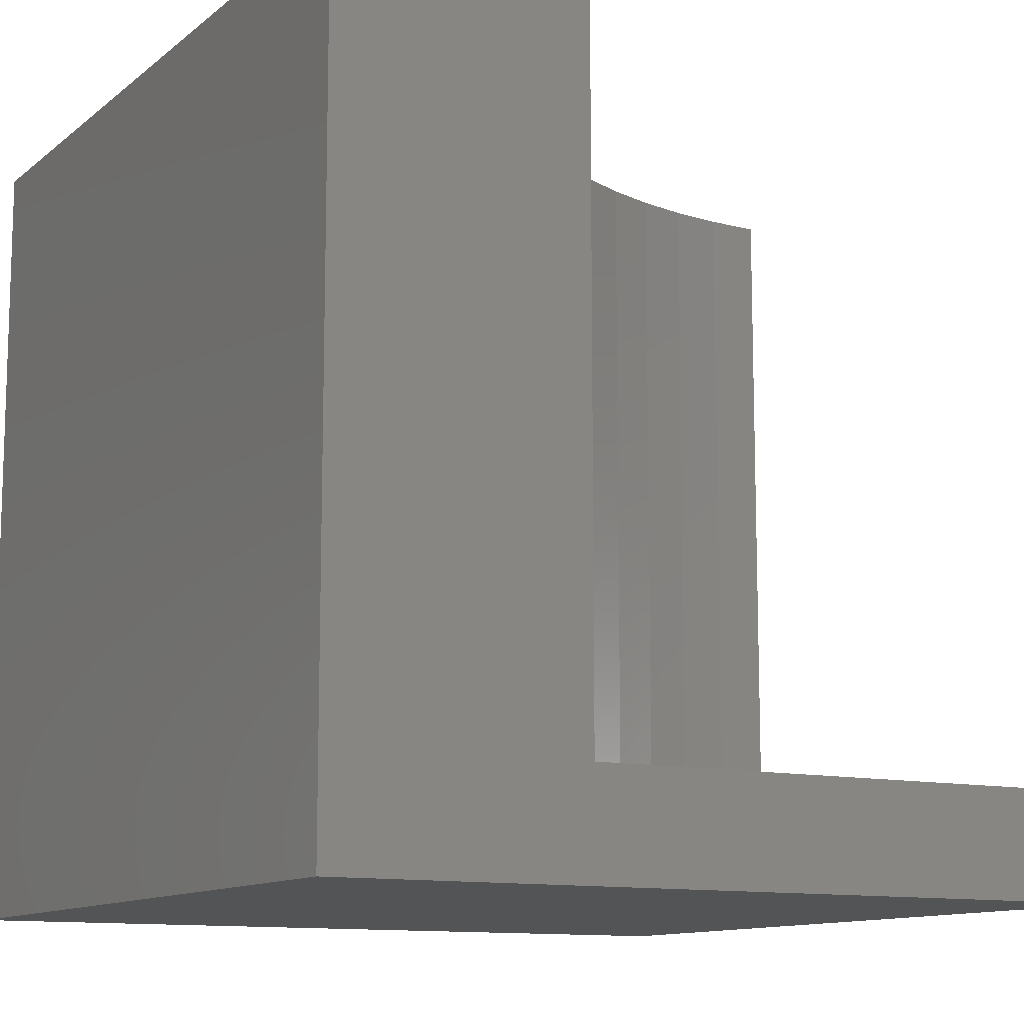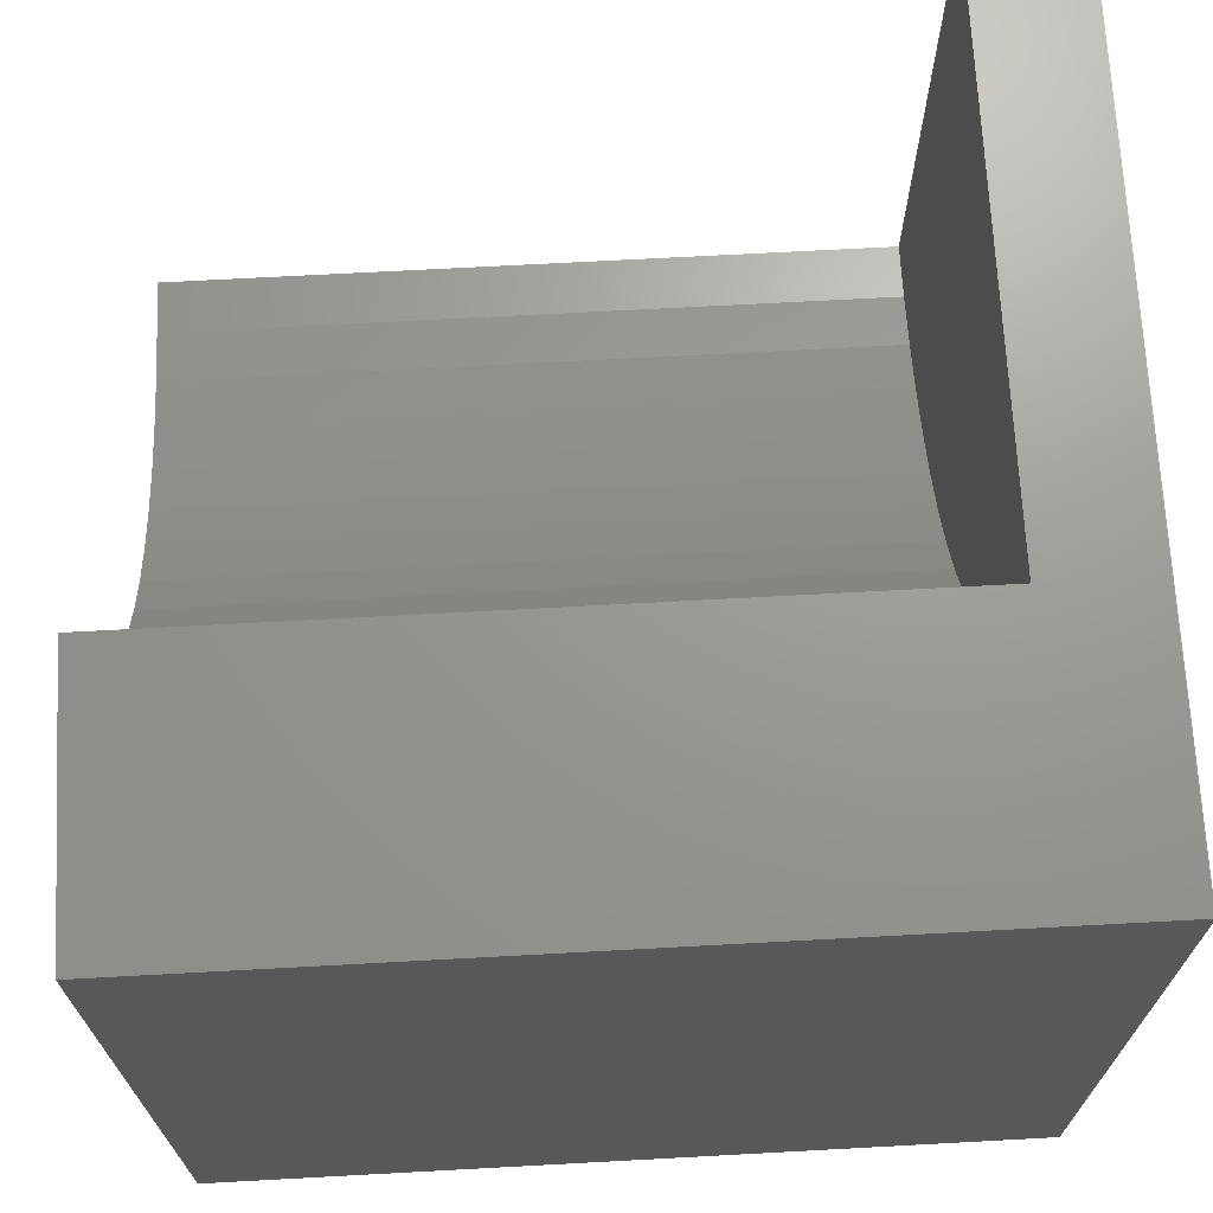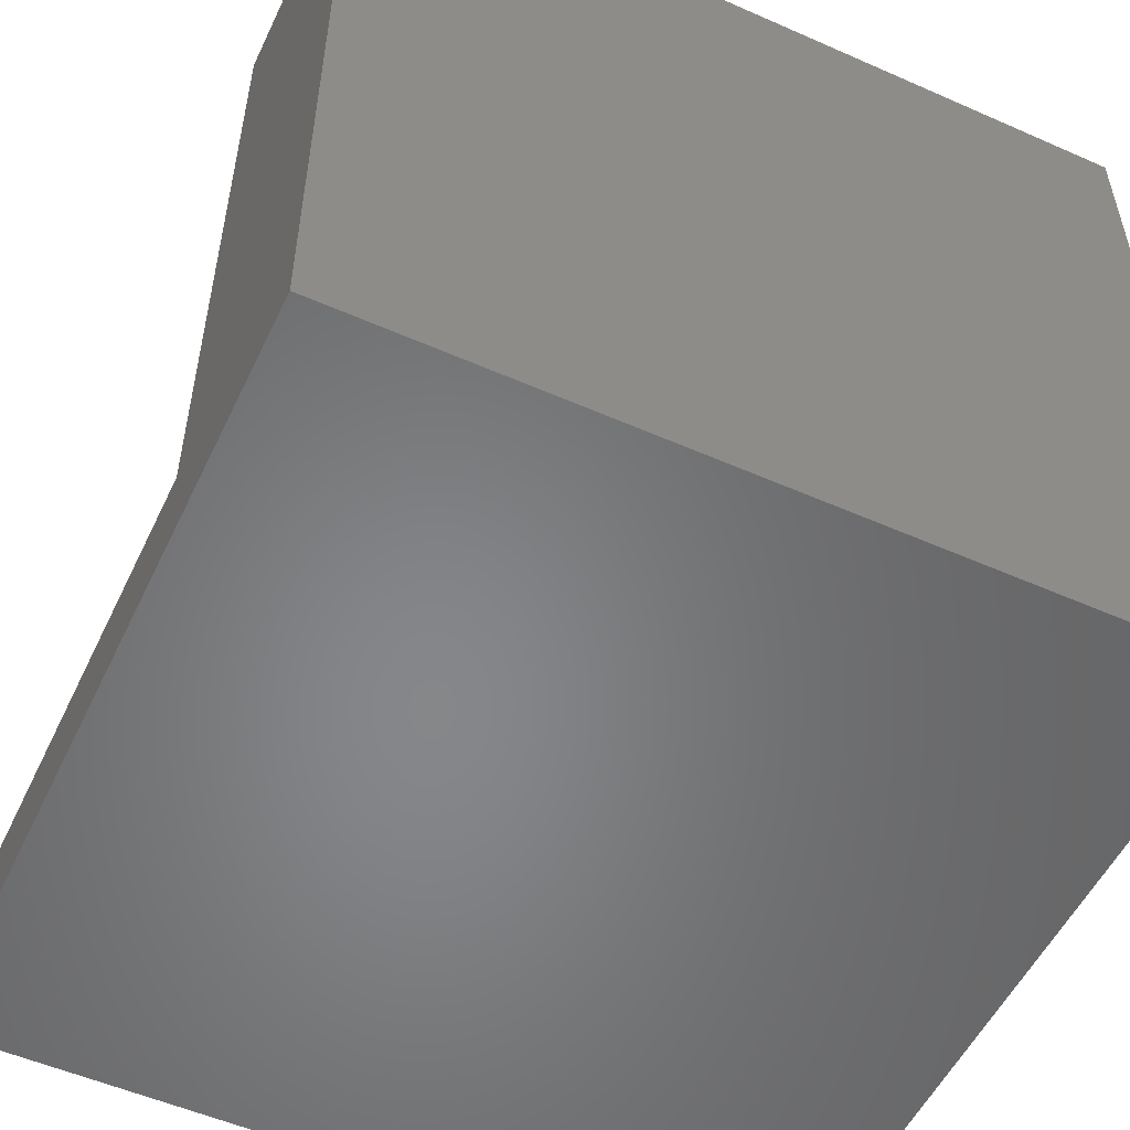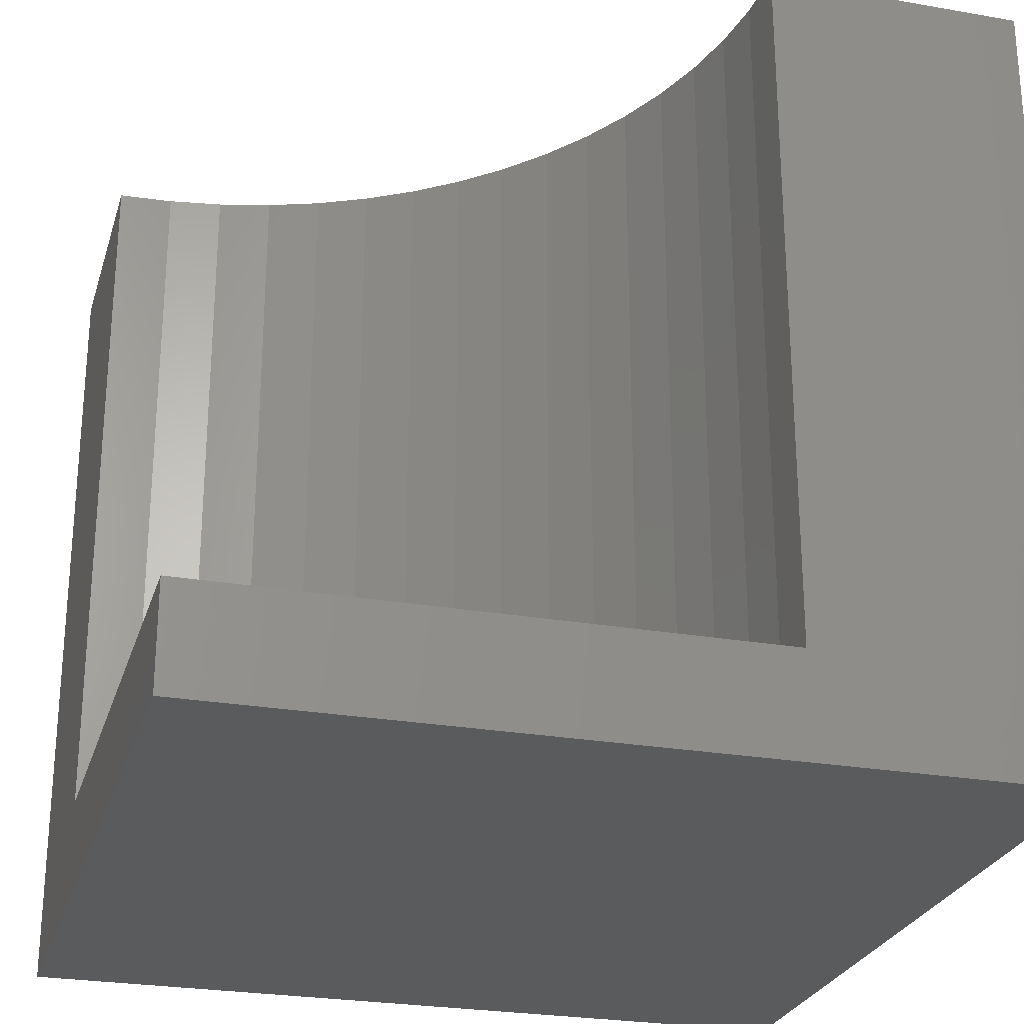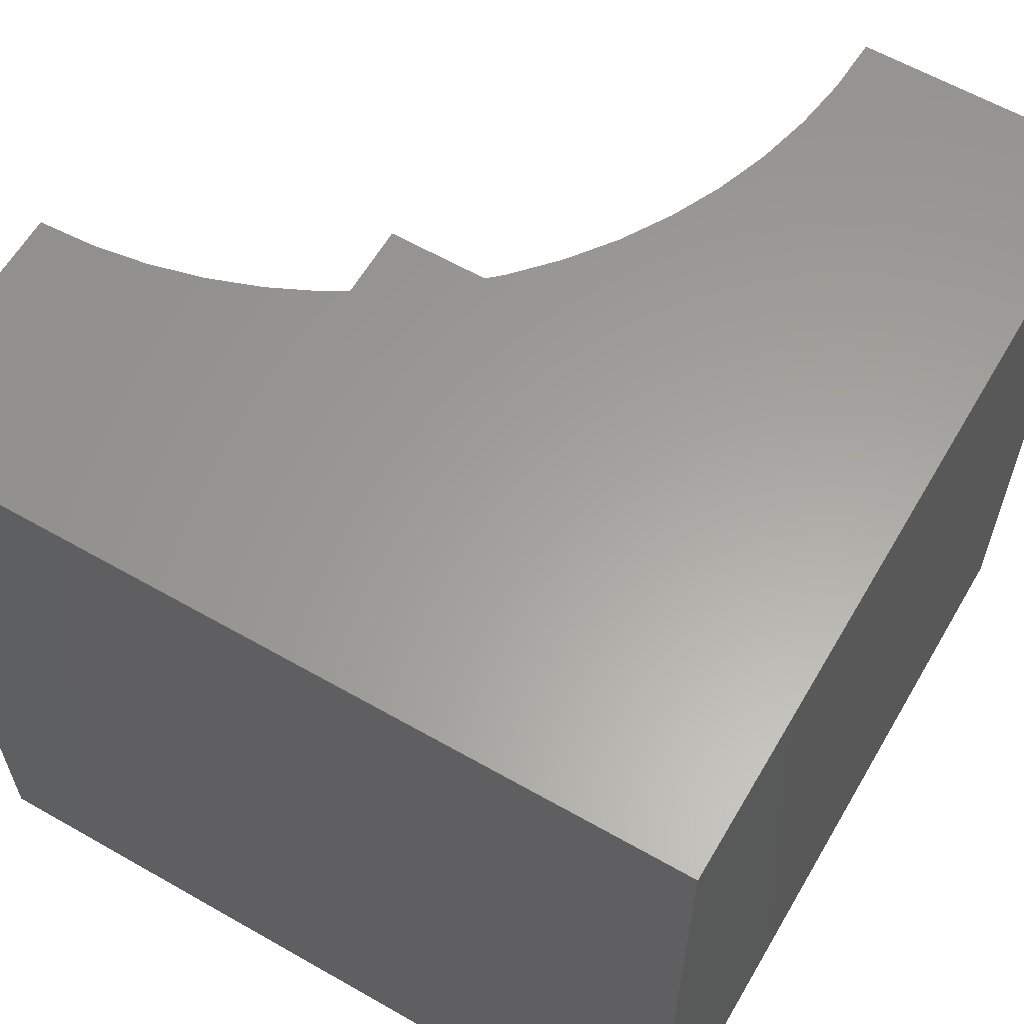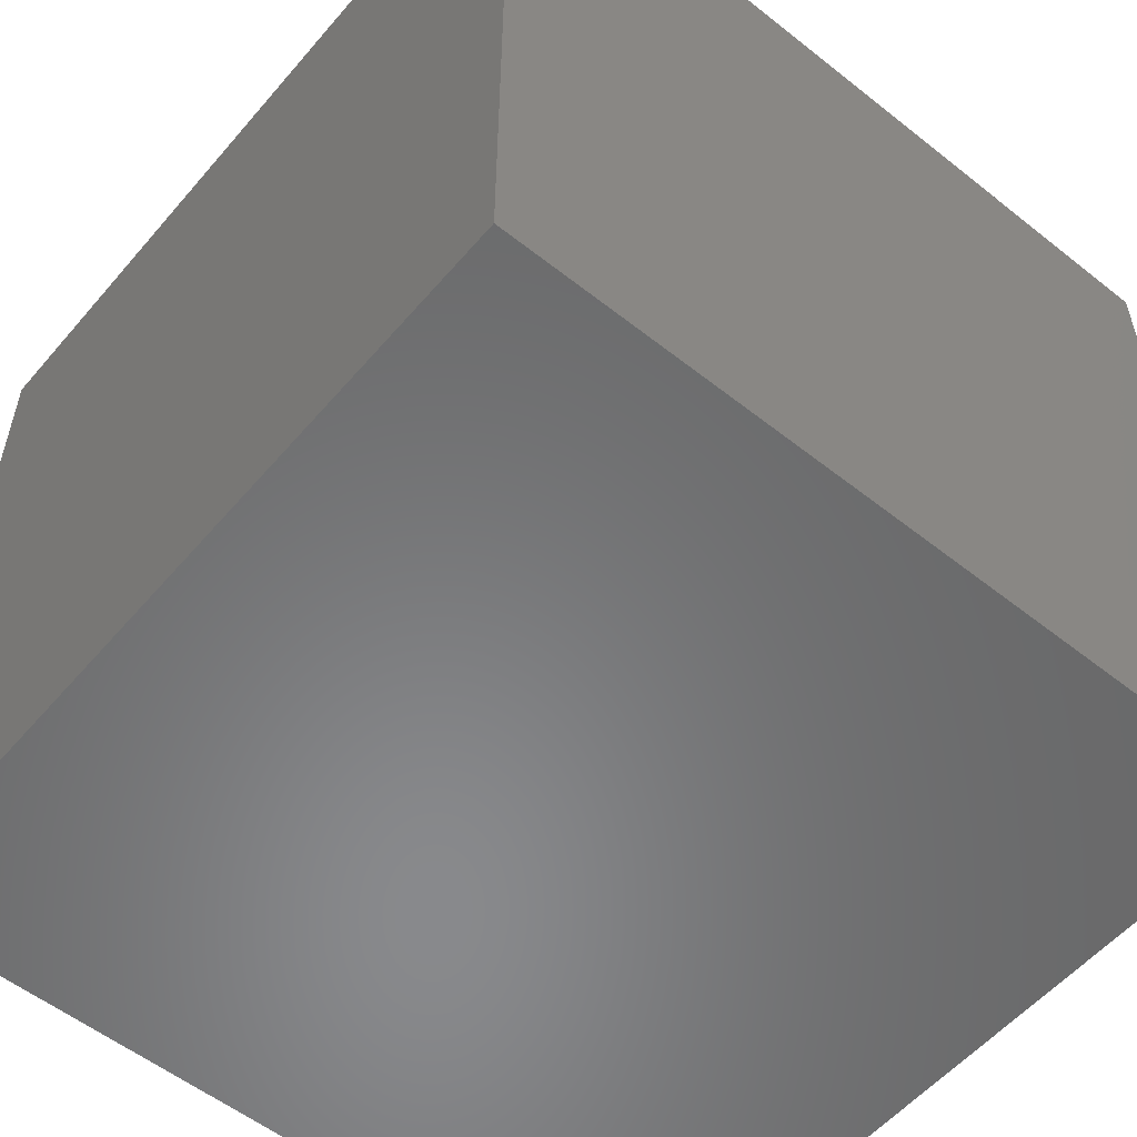
<metadata>
{"format":"stl","ext":"stl","renderer":"f3d","projection":"perspective","resolution":1024,"background":"white","views":[{"elev":-11.5,"azim":150.6,"up":"+Z"},{"elev":69.7,"azim":86.9,"up":"+Y"},{"elev":-53.6,"azim":-25.2,"up":"+Z"},{"elev":-26.1,"azim":-105.5,"up":"+Z"},{"elev":61.2,"azim":30.2,"up":"+Z"},{"elev":-55.5,"azim":140.2,"up":"+Y"}]}
</metadata>
<code>
# stl→obj: 44 verts, 80 faces
v 0 10 1.285
v 0 10 0
v 0 3.169 1.285
v 0 0 0
v 0 3.169 10
v 0 0 10
v 10 0 10
v 10 10 10
v 6.537 8.017 10
v 1.983 3.463 10
v 2.614 3.689 10
v 1.333 3.3 10
v 0.6696 3.202 10
v 6.831 10 10
v 6.798 9.33 10
v 6.7 8.667 10
v 6.311 7.386 10
v 6.025 6.78 10
v 5.68 6.205 10
v 5.281 5.666 10
v 4.83 5.17 10
v 4.334 4.719 10
v 3.795 4.32 10
v 3.22 3.975 10
v 10 10 0
v 10 0 0
v 6.831 10 1.285
v -1.255e-15 3.169 1.285
v -1.255e-15 3.169 10
v 0.6696 3.202 1.285
v 1.333 3.3 1.285
v 1.983 3.463 1.285
v 2.614 3.689 1.285
v 3.22 3.975 1.285
v 3.795 4.32 1.285
v 4.334 4.719 1.285
v 4.83 5.17 1.285
v 5.281 5.666 1.285
v 5.68 6.205 1.285
v 6.025 6.78 1.285
v 6.311 7.386 1.285
v 6.537 8.017 1.285
v 6.7 8.667 1.285
v 6.798 9.33 1.285
f 1 2 3
f 3 2 4
f 3 4 5
f 5 4 6
f 7 8 9
f 10 6 11
f 11 6 7
f 10 12 6
f 6 12 13
f 6 13 5
f 14 15 8
f 8 15 16
f 8 16 9
f 9 17 7
f 7 17 18
f 7 18 19
f 19 20 7
f 7 20 21
f 7 21 22
f 22 23 7
f 7 23 24
f 7 24 11
f 25 8 26
f 26 8 7
f 2 25 4
f 4 25 26
f 14 8 27
f 27 8 25
f 27 25 1
f 1 25 2
f 26 7 4
f 4 7 6
f 28 29 13
f 28 13 30
f 30 13 12
f 30 12 31
f 31 12 10
f 31 10 32
f 32 10 11
f 32 11 33
f 33 11 24
f 33 24 34
f 34 24 23
f 34 23 35
f 35 23 22
f 35 22 36
f 36 22 21
f 36 21 37
f 37 21 20
f 37 20 38
f 38 20 19
f 38 19 39
f 39 19 18
f 39 18 40
f 40 18 17
f 40 17 41
f 41 17 9
f 41 9 42
f 42 9 16
f 42 16 43
f 43 16 15
f 43 15 44
f 44 15 14
f 44 14 27
f 44 27 1
f 28 30 1
f 1 30 31
f 44 1 43
f 31 32 1
f 1 32 33
f 1 33 34
f 34 35 1
f 1 35 36
f 1 36 37
f 37 38 1
f 1 38 39
f 1 39 40
f 40 41 1
f 1 41 42
f 1 42 43

</code>
